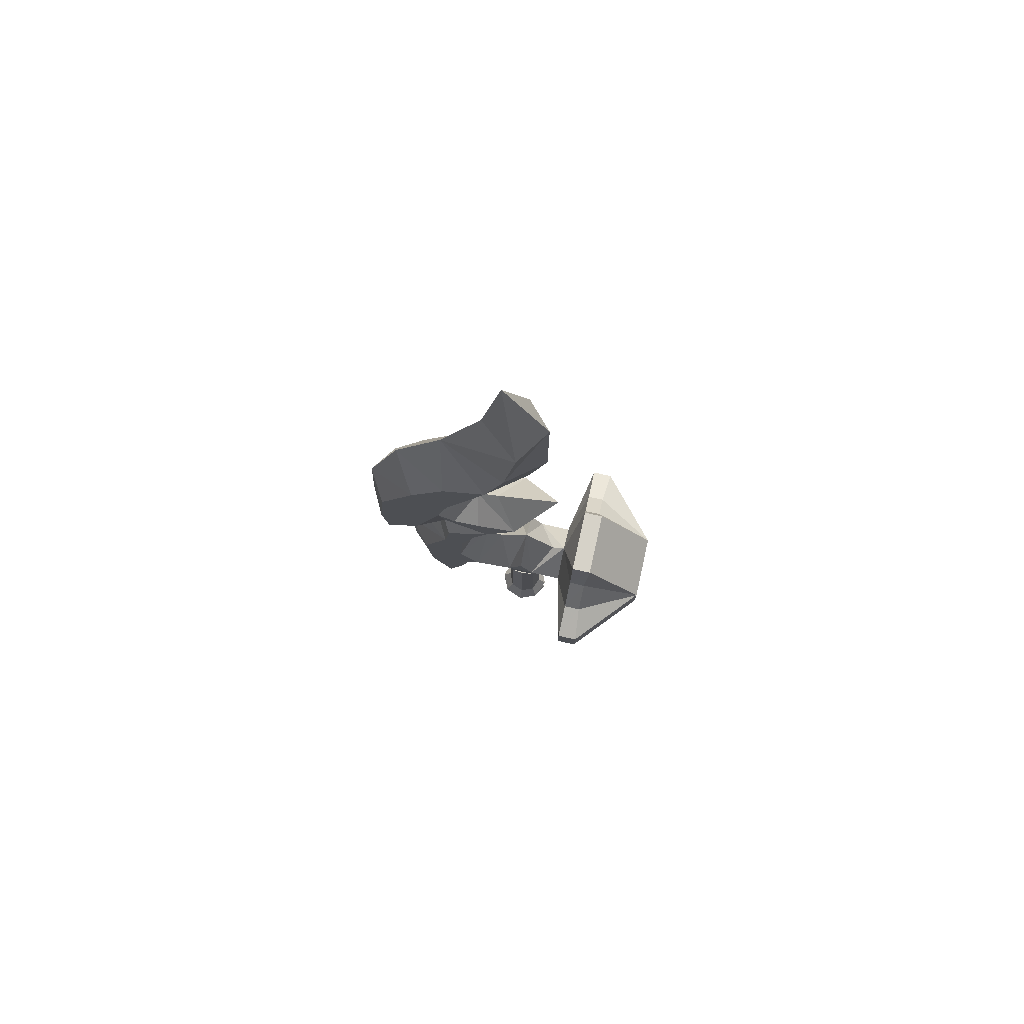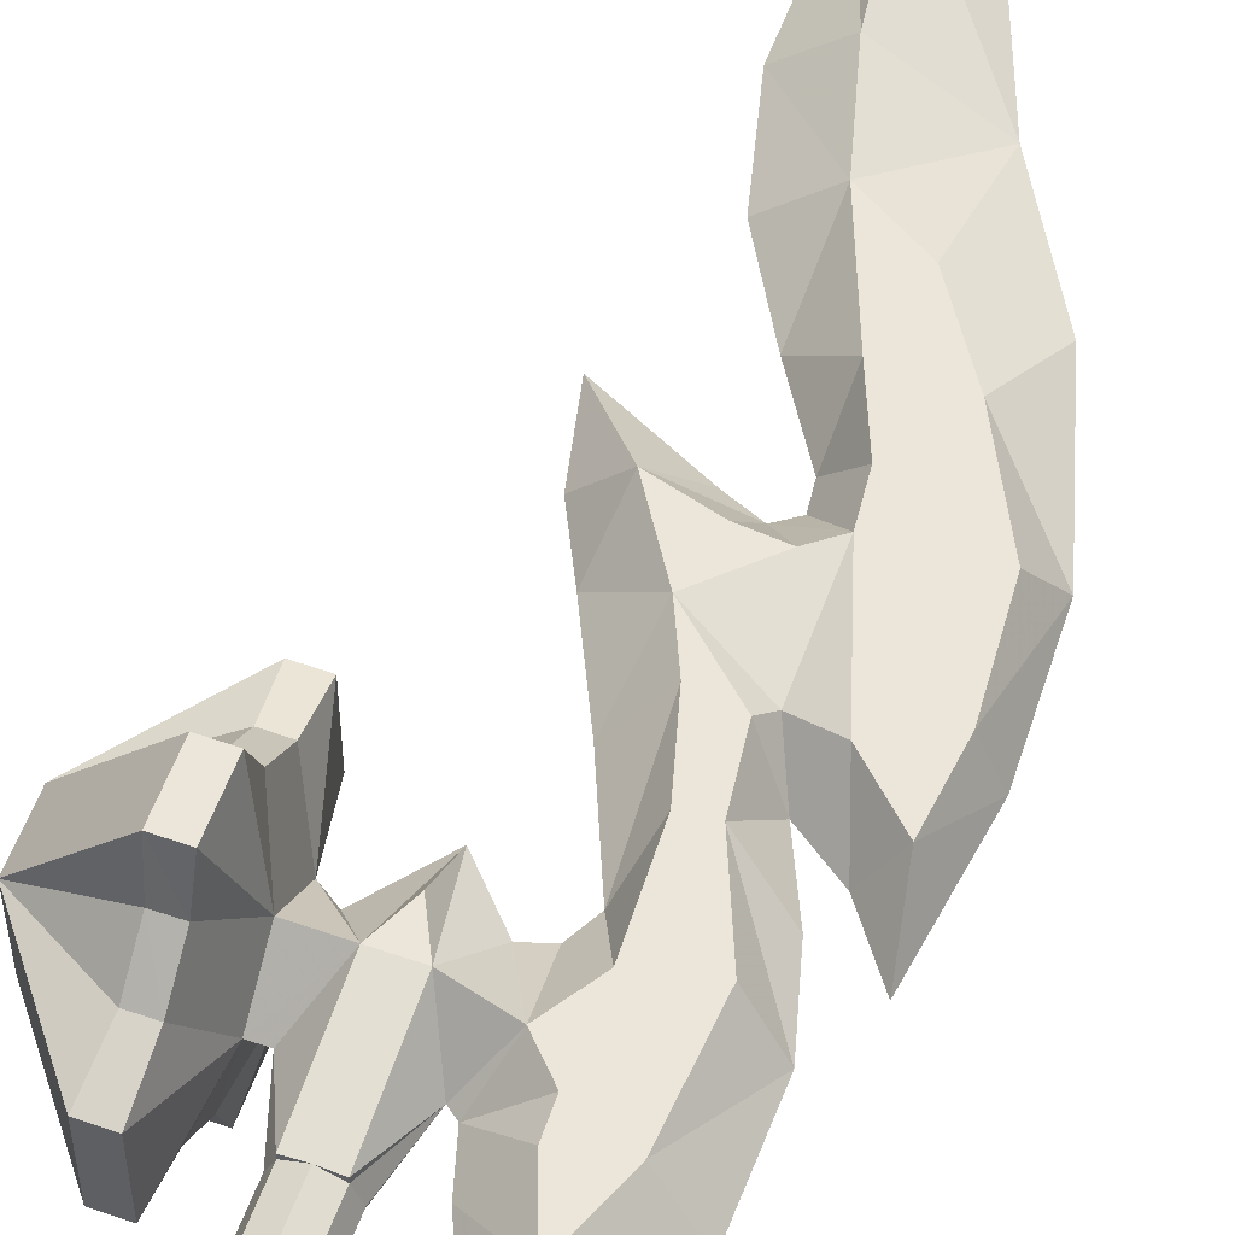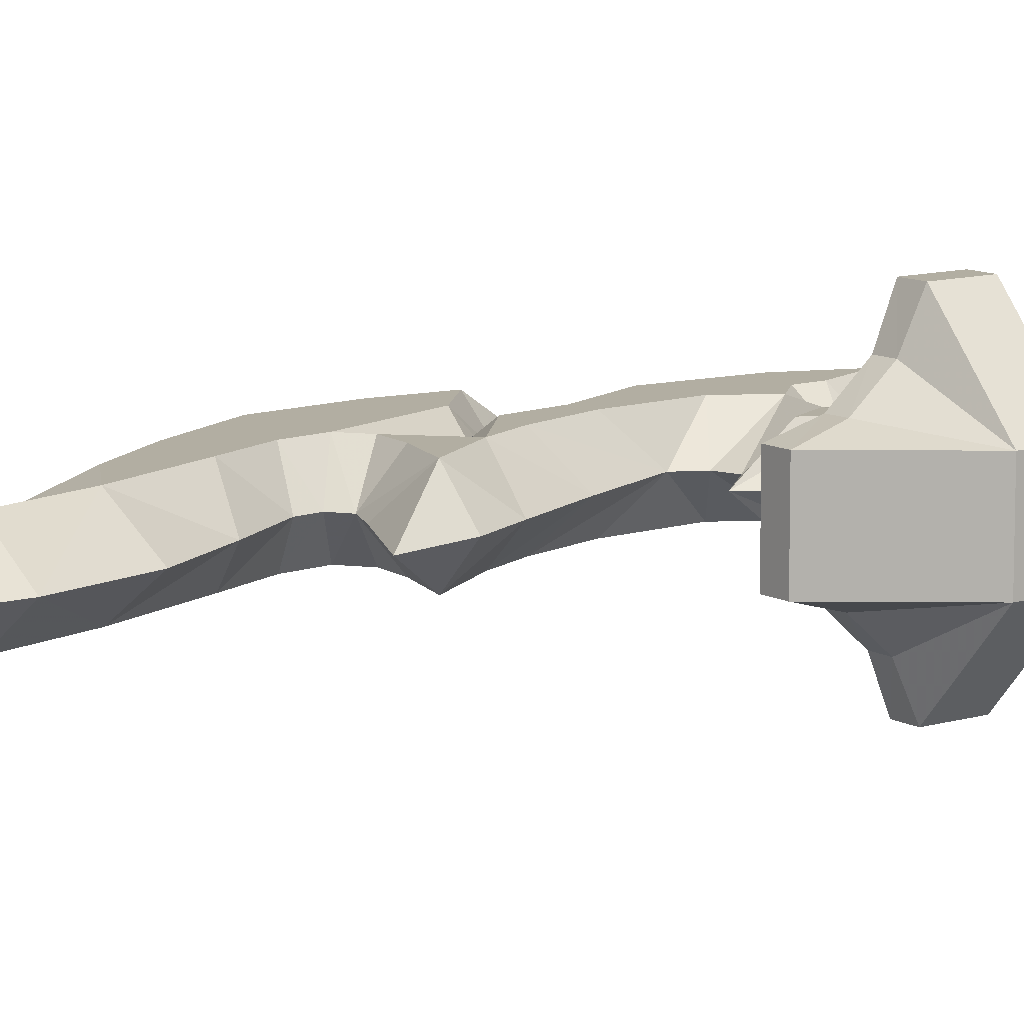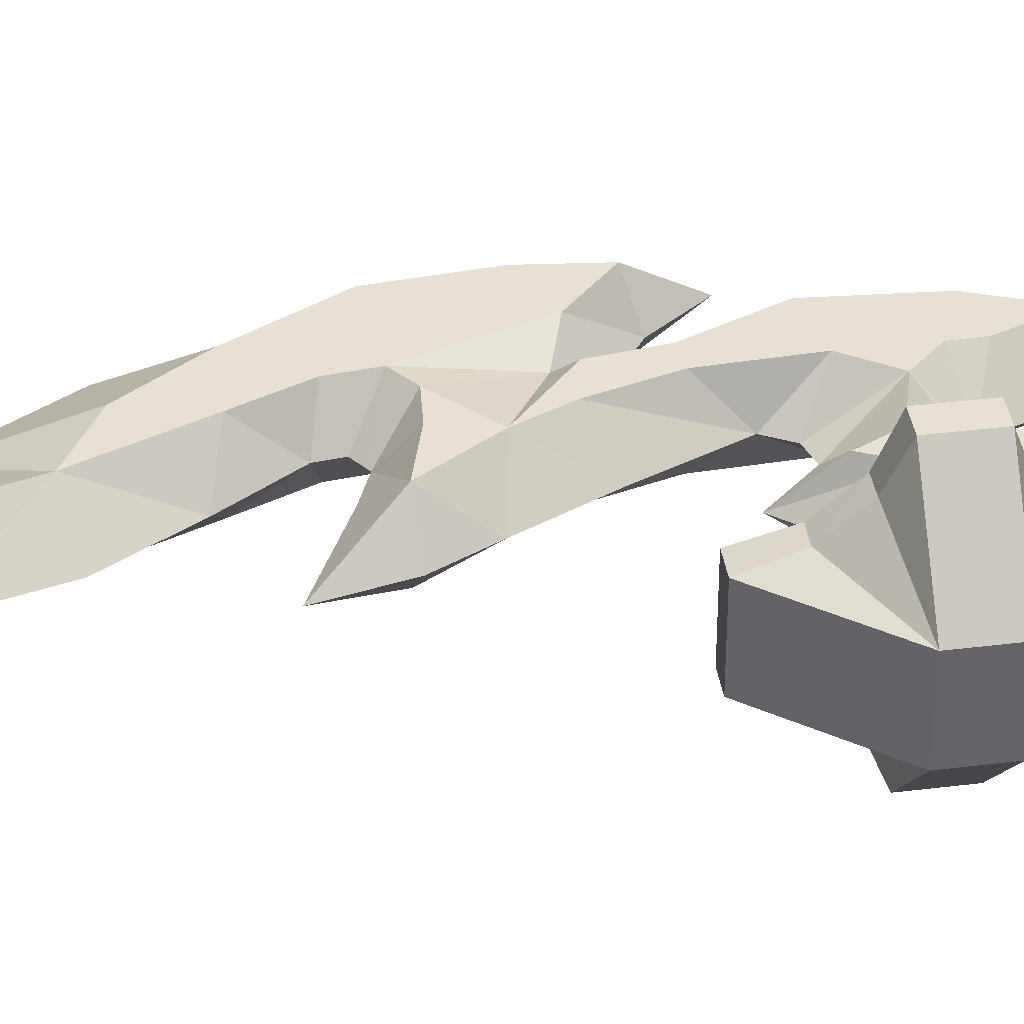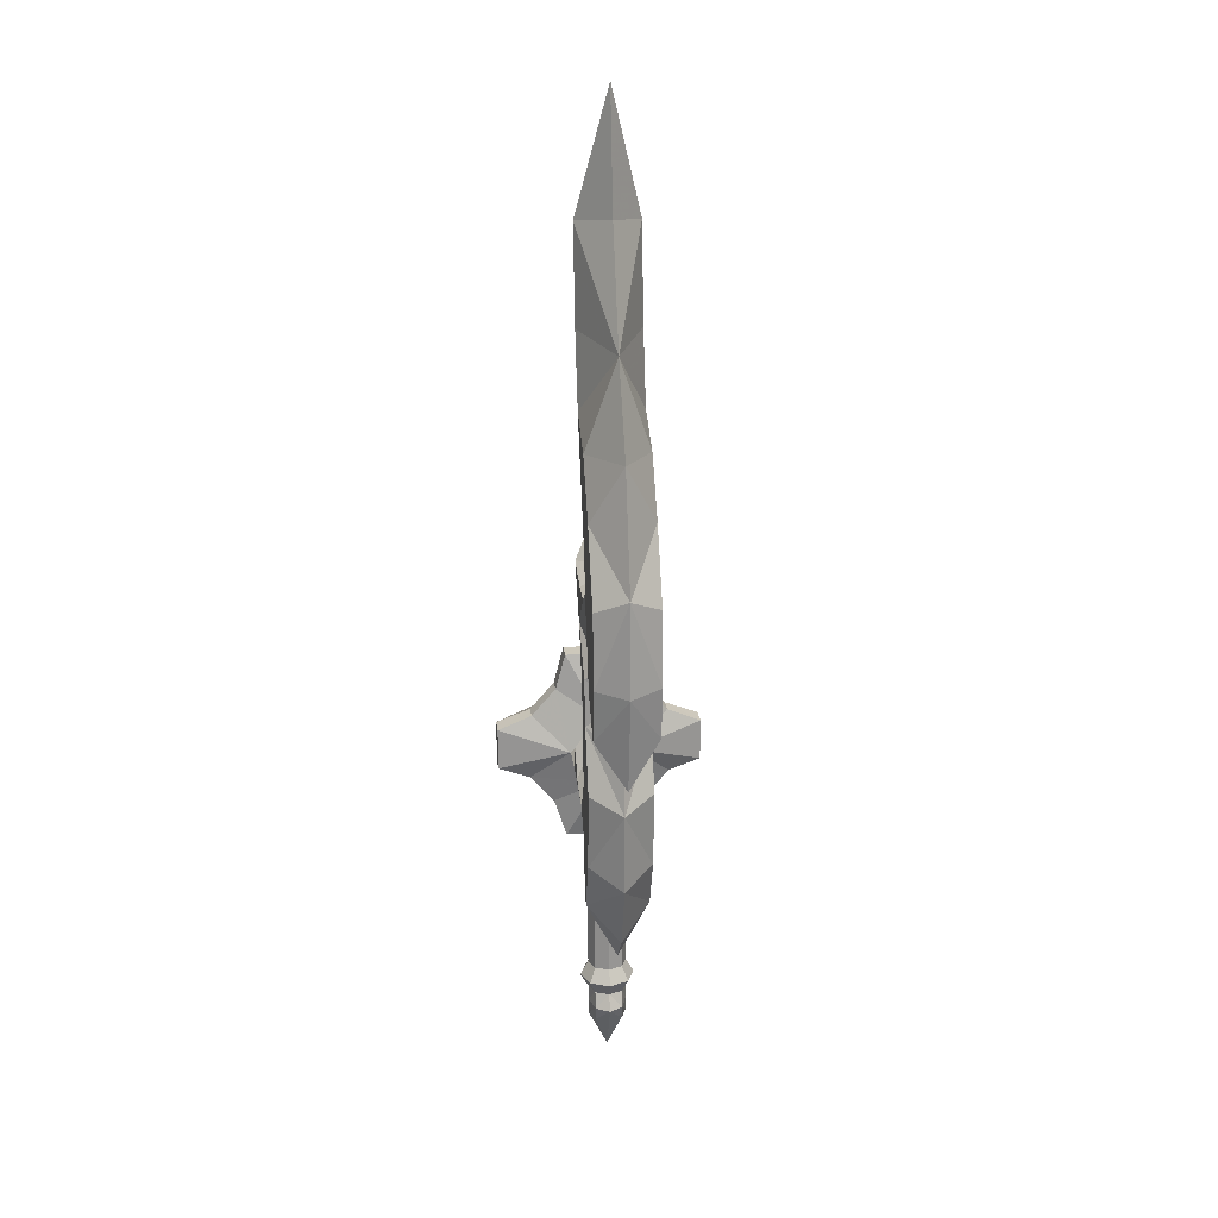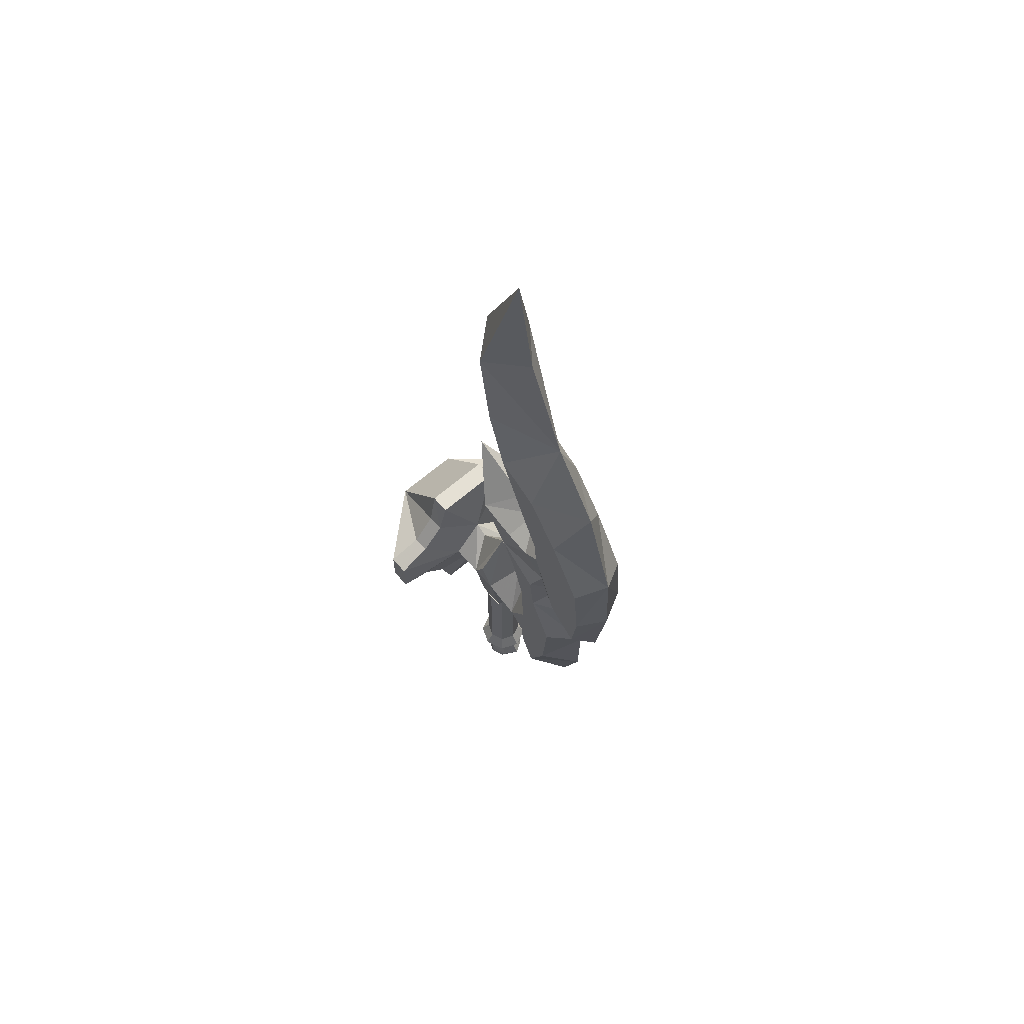
<metadata>
{"format":"obj","ext":"obj","renderer":"f3d","projection":"perspective","resolution":1024,"background":"white","views":[{"elev":77.9,"azim":-167.5,"up":"+Y"},{"elev":57.0,"azim":20.1,"up":"+Z"},{"elev":10.7,"azim":-126.5,"up":"+Z"},{"elev":39.2,"azim":-98.8,"up":"+Z"},{"elev":21.8,"azim":83.2,"up":"+Y"},{"elev":65.6,"azim":49.3,"up":"+Y"}]}
</metadata>
<code>
v 7.367 205.1 1.5e-05
v 12.28 176.4 1.5e-05
v 22.97 149.1 0
v 35.29 128.3 1.5e-05
v 43.82 100.4 1.5e-05
v 10.47 133.5 7.65
v 5.558 151.1 7.65
v 2.456 174.6 7.65
v -3.748 179 1.5e-05
v -3.79 149.7 0
v 0.9048 131.4 1.5e-05
v 9.337 116.9 2.9e-05
v 17.13 104.8 2.9e-05
v 14.51 98.2 0
v 8.933 100.5 0
v -7.538 108.5 2.9e-05
v 2.714 95.22 7.65
v -4.436 94.82 2.9e-05
v 0.4755 85 2.9e-05
v 7.626 70.15 1.5e-05
v 14.61 53.98 0
v 8.045 48.12 0
v 44.78 77.72 0
v 41.5 54 0
v 39.38 65.75 7.65
v 12.72 92.41 7.65
v 19.46 91.84 7.65
v 23.8 95.17 7.65
v 22.99 103 7.65
v 18.24 114.3 7.65
v 21.45 127 7.65
v 30.33 113.7 7.65
v 39.38 96.61 7.65
v 40.83 78.68 7.65
v 30.82 73.83 7.65
v 23.39 76.42 4.781
v 21.61 73.19 7.65
v 23.06 62.04 7.65
v 29.36 47.17 7.65
v 27.91 28.11 7.65
v 22.9 15.35 7.65
v 17.89 9.367 0
v 13.76 36.82 7.65
v 18.88 44.72 7.65
v 18.12 61.51 7.65
v 14.4 74.57 7.65
v 10.48 83.22 7.65
v 22.35 0.706 0
v 30.14 8.657 5.8e-05
v 35.44 24.94 0
v 35.76 44.65 0
v 32.05 57.74 0
v 27.04 68.56 0
v 34.51 63.31 0
v 18.67 31.69 7.65
v 18.79 26.2 7.65
v 12.29 22.1 0
v 12.18 49.43 0
v 17.64 100.4 2.9e-05
v 0.6738 19.27 4.781
v 4.055 19.27 3.381
v 5.455 19.27 0
v -4.107 19.27 0
v -2.707 19.27 3.381
v 0.6737 -13.48 4.766
v 4.044 -13.48 3.37
v 5.439 -13.48 0
v -4.092 -13.48 0
v -2.696 -13.48 3.37
v 4.013 39.4 7.65
v 8.346 30.92 2.9e-05
v 10.06 29.61 2.9e-05
v 4.055 19.27 4.445
v 0.588 46.31 7.65
v -2.707 39.37 7.65
v -2.707 19.27 4.445
v 0.6512 56.07 0
v -10.8 48.15 0
v -7.49 45.93 0
v -10.8 39.34 7.65
v -10.8 30.82 0
v -7.844 30.83 0
v -19.74 64.06 8.464
v -14.74 64.06 8.464
v -34.77 44.59 8.464
v -19.74 64.06 0
v -14.74 64.06 0
v -34.77 44.59 0
v -19.74 44.59 25.42
v -14.74 44.59 25.42
v -18.9 48.1 16.96
v -14.74 48.13 16.93
v -18.9 55.01 10.98
v -14.74 55.01 10.94
v -19.74 34.11 25.42
v -14.74 34.11 25.42
v -34.77 34.11 8.464
v -19.74 14.64 0
v -14.74 14.64 0
v -34.77 34.11 0
v -19.74 14.64 8.464
v -14.74 14.64 8.464
v -18.9 24.35 11.52
v -14.74 24.38 11.55
v -18.9 31.21 17.53
v -14.74 31.27 17.53
v 0.6737 -17.05 6.802
v 5.484 -17.05 4.81
v 7.476 -17.05 0
v -6.129 -17.05 0
v -4.136 -17.05 4.81
v 0.6737 -20.63 4.766
v 4.044 -20.63 3.37
v 5.439 -20.63 0
v -4.092 -20.63 0
v -2.696 -20.63 3.37
v 0.6738 -24.46 4.781
v 5.466 -24.53 3.381
v 7.432 -24.53 0
v -6.038 -24.46 0
v -4.072 -24.46 3.381
v 0.6738 -28.29 4.781
v 4.101 -28.35 3.381
v 5.501 -28.35 0
v -4.107 -28.29 0
v -2.707 -28.29 3.381
v 0.6738 -37.85 0
v 10.47 133.5 -7.65
v 5.558 151.1 -7.65
v 2.456 174.6 -7.65
v 2.714 95.22 -7.65
v 39.38 65.75 -7.65
v 12.72 92.41 -7.65
v 19.46 91.84 -7.65
v 23.8 95.17 -7.65
v 22.99 103 -7.65
v 18.24 114.3 -7.65
v 21.45 127 -7.65
v 30.33 113.7 -7.65
v 39.38 96.61 -7.65
v 40.83 78.68 -7.65
v 30.82 73.83 -7.65
v 23.39 76.42 -4.781
v 21.61 73.19 -7.65
v 23.06 62.04 -7.65
v 29.36 47.17 -7.65
v 27.91 28.11 -7.65
v 22.9 15.35 -7.65
v 13.76 36.82 -7.65
v 18.88 44.72 -7.65
v 18.12 61.51 -7.65
v 14.4 74.57 -7.65
v 10.48 83.22 -7.65
v 30.14 8.657 -5.8e-05
v 18.67 31.69 -7.65
v 18.79 26.2 -7.65
v 0.6738 19.27 -4.781
v 4.055 19.27 -3.381
v -2.707 19.27 -3.381
v 0.6737 -13.48 -4.766
v 4.044 -13.48 -3.37
v -2.696 -13.48 -3.37
v 4.013 39.4 -7.65
v 4.055 19.27 -4.445
v 0.588 46.31 -7.65
v -2.707 39.37 -7.65
v -2.707 19.27 -4.445
v -10.8 39.34 -7.65
v -19.74 64.06 -8.464
v -14.74 64.06 -8.464
v -34.77 44.59 -8.464
v -19.74 44.59 -25.42
v -14.74 44.59 -25.42
v -18.9 48.1 -16.96
v -14.74 48.13 -16.93
v -18.9 55.01 -10.98
v -14.74 55.01 -10.94
v -19.74 34.11 -25.42
v -14.74 34.11 -25.42
v -34.77 34.11 -8.464
v -19.74 14.64 -8.464
v -14.74 14.64 -8.464
v -18.9 24.35 -11.52
v -14.74 24.38 -11.55
v -18.9 31.21 -17.53
v -14.74 31.27 -17.53
v 0.6737 -17.05 -6.802
v 5.484 -17.05 -4.81
v -4.136 -17.05 -4.81
v 0.6737 -20.63 -4.766
v 4.044 -20.63 -3.37
v -2.696 -20.63 -3.37
v 0.6738 -24.46 -4.781
v 5.466 -24.53 -3.381
v -4.072 -24.46 -3.381
v 0.6738 -28.29 -4.781
v 4.101 -28.35 -3.381
v -2.707 -28.29 -3.381
f 37 46 45 38
f 37 36 47 46
f 47 26 17
f 47 36 27 26
f 36 35 28 27
f 25 34 35
f 34 33 28 35
f 33 32 29 28
f 32 31 30 29
f 31 6 30
f 39 38 45 44
f 39 44 43
f 8 1 9
f 9 10 7 8
f 10 11 6 7
f 12 6 11
f 12 30 6
f 14 27 28
f 27 14 26
f 14 15 17 26
f 15 16 17
f 16 18 17
f 17 18 19 47
f 47 19 20 46
f 46 20 21 45
f 45 21 44
f 55 39 43
f 55 40 39
f 55 56 40
f 40 56 41
f 41 56 57 42
f 50 40 41 49
f 51 39 40 50
f 51 52 38 39
f 52 53 38
f 53 37 38
f 53 36 37
f 53 35 36
f 54 25 35 53
f 24 25 54
f 23 34 25 24
f 5 33 34 23
f 5 4 32 33
f 4 31 32
f 3 2 8 7
f 2 1 8
f 31 4 3
f 3 7 6
f 6 31 3
f 44 21 58
f 43 44 58
f 58 22 43
f 59 14 28
f 59 28 29
f 29 13 59
f 30 12 13
f 13 29 30
f 65 66 61 60
f 66 67 62 61
f 68 69 64 63
f 69 65 60 64
f 22 70 43
f 72 43 71
f 70 71 43
f 72 55 43
f 72 57 56 55
f 70 74 75
f 70 75 76 73
f 70 22 77 74
f 60 76 64
f 76 60 73
f 60 61 73
f 64 82 63
f 64 76 82
f 76 75 82
f 75 80 81 82
f 75 79 78 80
f 75 74 77 79
f 71 70 73
f 61 71 73
f 71 61 62
f 86 83 84 87
f 85 83 86 88
f 91 89 90 92
f 94 84 83 93
f 93 91 92 94
f 93 83 85
f 85 89 91
f 91 93 85
f 102 101 98 99
f 101 97 100 98
f 103 101 102 104
f 106 96 95 105
f 105 103 104 106
f 105 95 97
f 97 101 103
f 103 105 97
f 95 96 90 89
f 89 85 97 95
f 97 85 88 100
f 96 80 90
f 80 92 90
f 80 78 94 92
f 78 84 94
f 87 84 78
f 102 99 81
f 104 102 81
f 81 80 106 104
f 80 96 106
f 41 42 48
f 48 49 41
f 107 108 66 65
f 108 109 67 66
f 110 111 69 68
f 111 107 65 69
f 112 113 108 107
f 113 114 109 108
f 115 116 111 110
f 116 112 107 111
f 117 118 113 112
f 118 119 114 113
f 120 121 116 115
f 121 117 112 116
f 122 123 118 117
f 123 124 119 118
f 125 126 121 120
f 126 122 117 121
f 123 122 127
f 124 123 127
f 126 125 127
f 127 122 126
f 151 152 144 145
f 153 143 144 152
f 133 153 131
f 134 143 153 133
f 135 142 143 134
f 141 132 142
f 135 140 141 142
f 136 139 140 135
f 137 138 139 136
f 128 138 137
f 151 145 146 150
f 150 146 149
f 1 130 9
f 129 10 9 130
f 128 11 10 129
f 128 12 11
f 137 12 128
f 134 14 135
f 14 134 133
f 131 15 14 133
f 16 15 131
f 18 16 131
f 19 18 131 153
f 20 19 153 152
f 21 20 152 151
f 21 151 150
f 146 155 149
f 147 155 146
f 156 155 147
f 156 147 148
f 57 156 148 42
f 148 147 50 154
f 147 146 51 50
f 145 52 51 146
f 53 52 145
f 144 53 145
f 143 53 144
f 142 53 143
f 142 132 54 53
f 132 24 54
f 132 141 23 24
f 141 140 5 23
f 139 4 5 140
f 138 4 139
f 130 2 3 129
f 1 2 130
f 4 138 3
f 129 3 128
f 138 128 3
f 21 150 58
f 150 149 58
f 22 58 149
f 14 59 135
f 135 59 136
f 13 136 59
f 12 137 13
f 136 13 137
f 158 161 160 157
f 62 67 161 158
f 159 162 68 63
f 157 160 162 159
f 163 22 149
f 149 72 71
f 71 163 149
f 155 72 149
f 156 57 72 155
f 165 163 166
f 167 166 163 164
f 77 22 163 165
f 167 157 159
f 157 167 164
f 158 157 164
f 82 159 63
f 167 159 82
f 166 167 82
f 81 168 166 82
f 78 79 166 168
f 77 165 166 79
f 163 71 164
f 71 158 164
f 158 71 62
f 170 169 86 87
f 86 169 171 88
f 173 172 174 175
f 169 170 177 176
f 175 174 176 177
f 169 176 171
f 172 171 174
f 176 174 171
f 98 181 182 99
f 100 180 181 98
f 182 181 183 184
f 178 179 186 185
f 184 183 185 186
f 178 185 180
f 181 180 183
f 185 183 180
f 173 179 178 172
f 180 171 172 178
f 88 171 180 100
f 168 179 173
f 175 168 173
f 177 78 168 175
f 170 78 177
f 170 87 78
f 99 182 81
f 182 184 81
f 186 168 81 184
f 179 168 186
f 42 148 48
f 154 48 148
f 161 188 187 160
f 67 109 188 161
f 162 189 110 68
f 160 187 189 162
f 188 191 190 187
f 109 114 191 188
f 189 192 115 110
f 187 190 192 189
f 191 194 193 190
f 114 119 194 191
f 192 195 120 115
f 190 193 195 192
f 194 197 196 193
f 119 124 197 194
f 195 198 125 120
f 193 196 198 195
f 196 197 127
f 197 124 127
f 125 198 127
f 196 127 198

</code>
